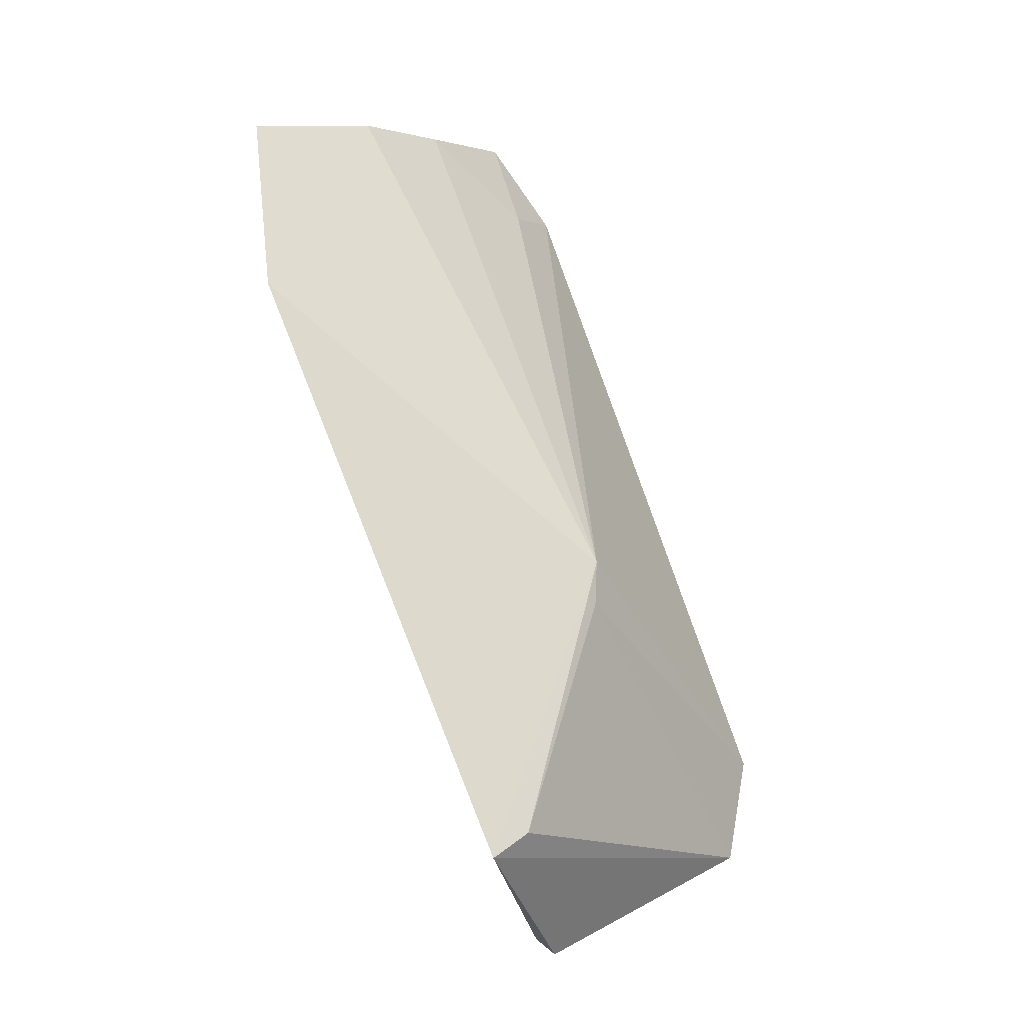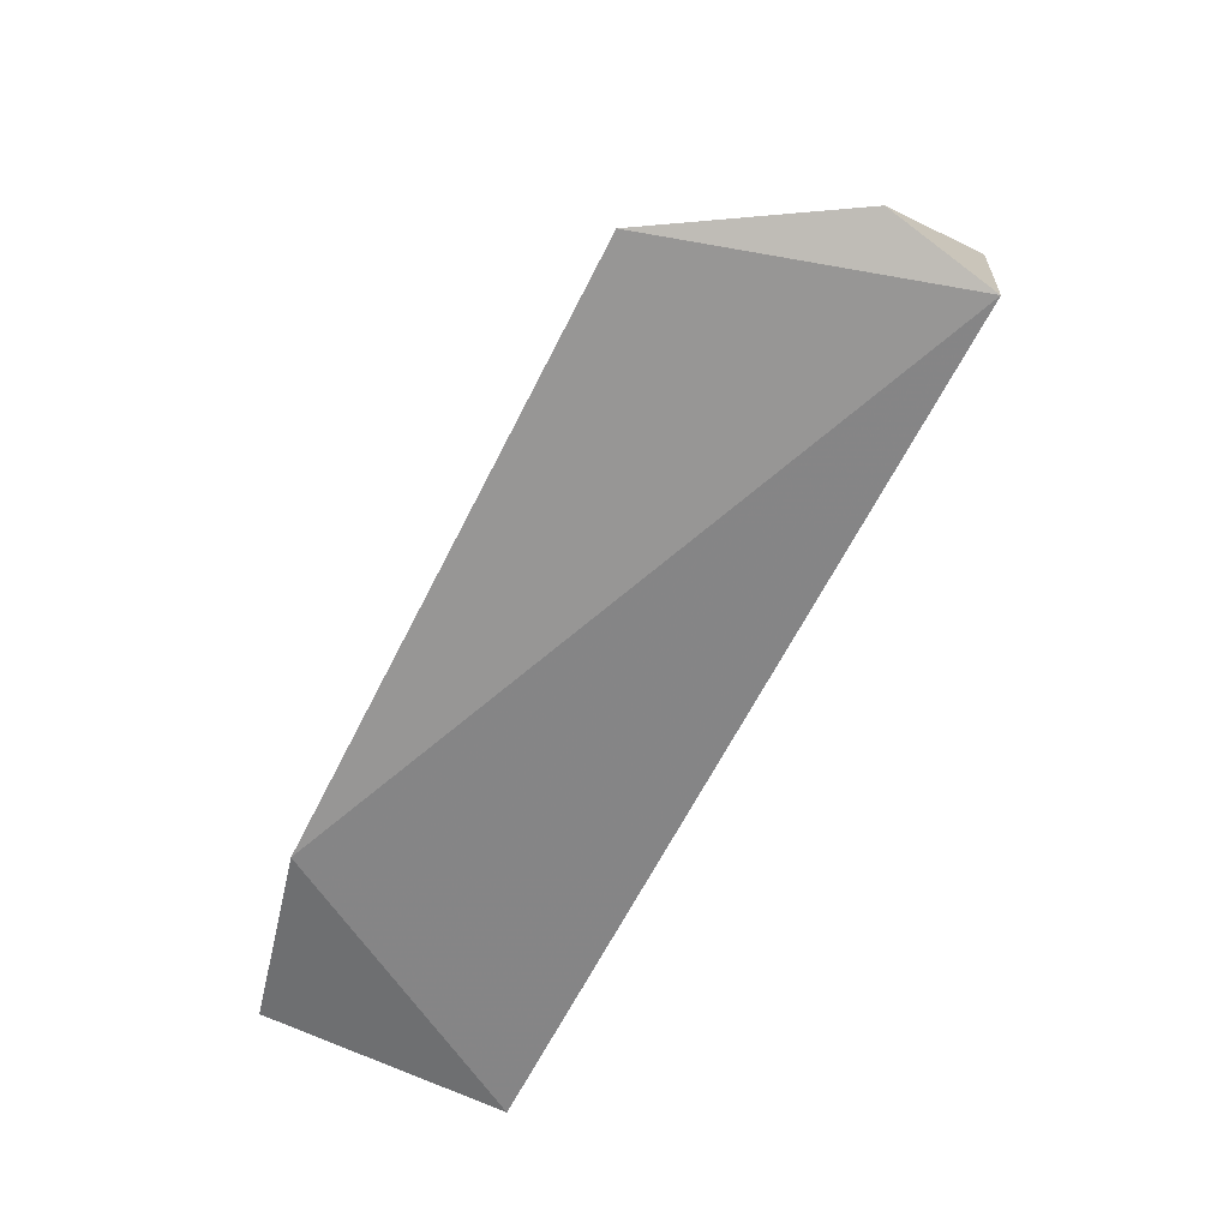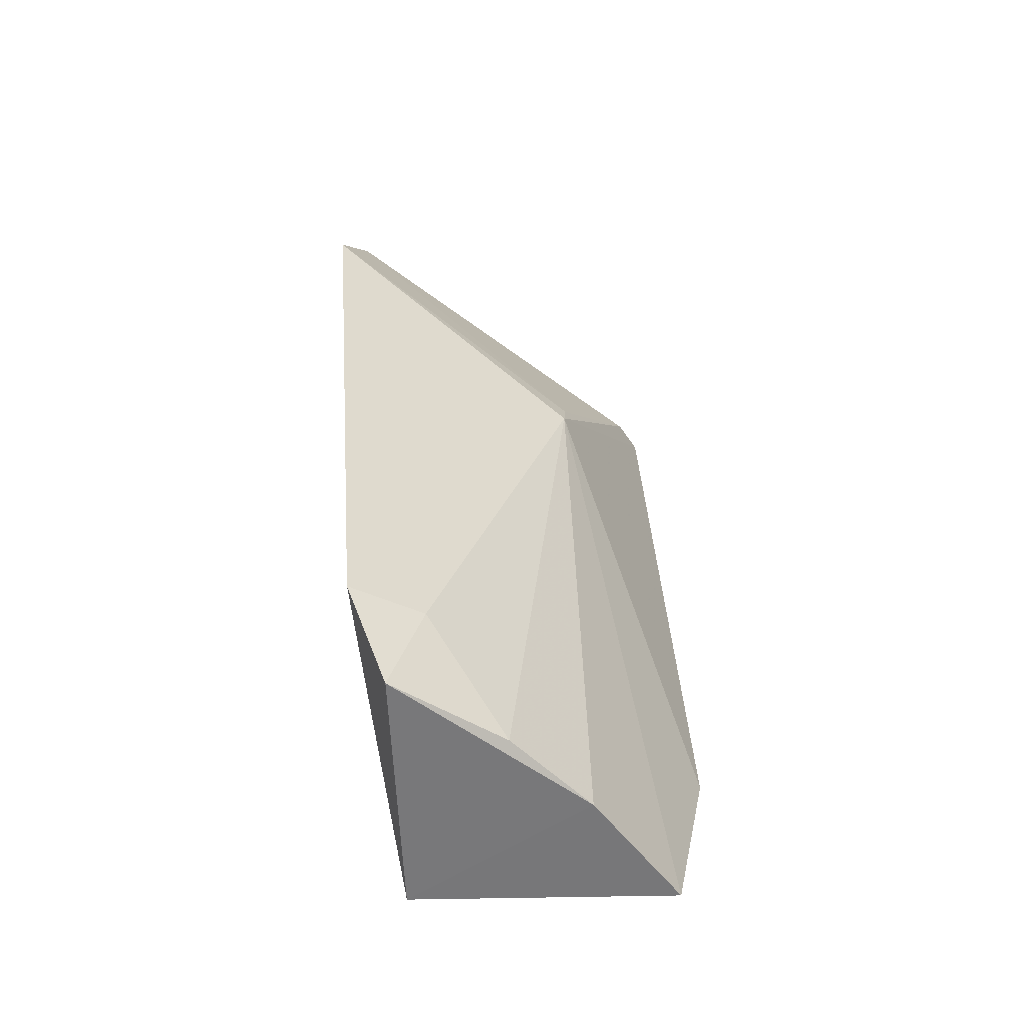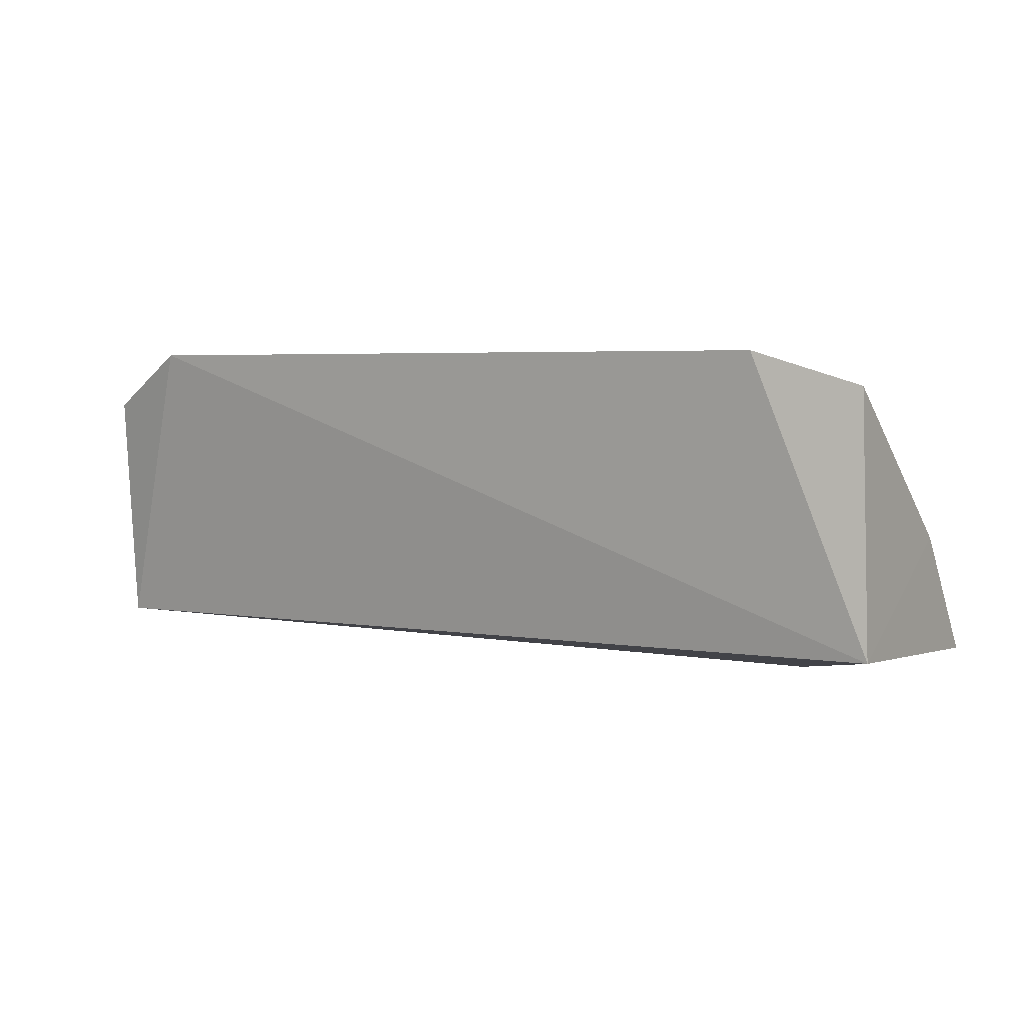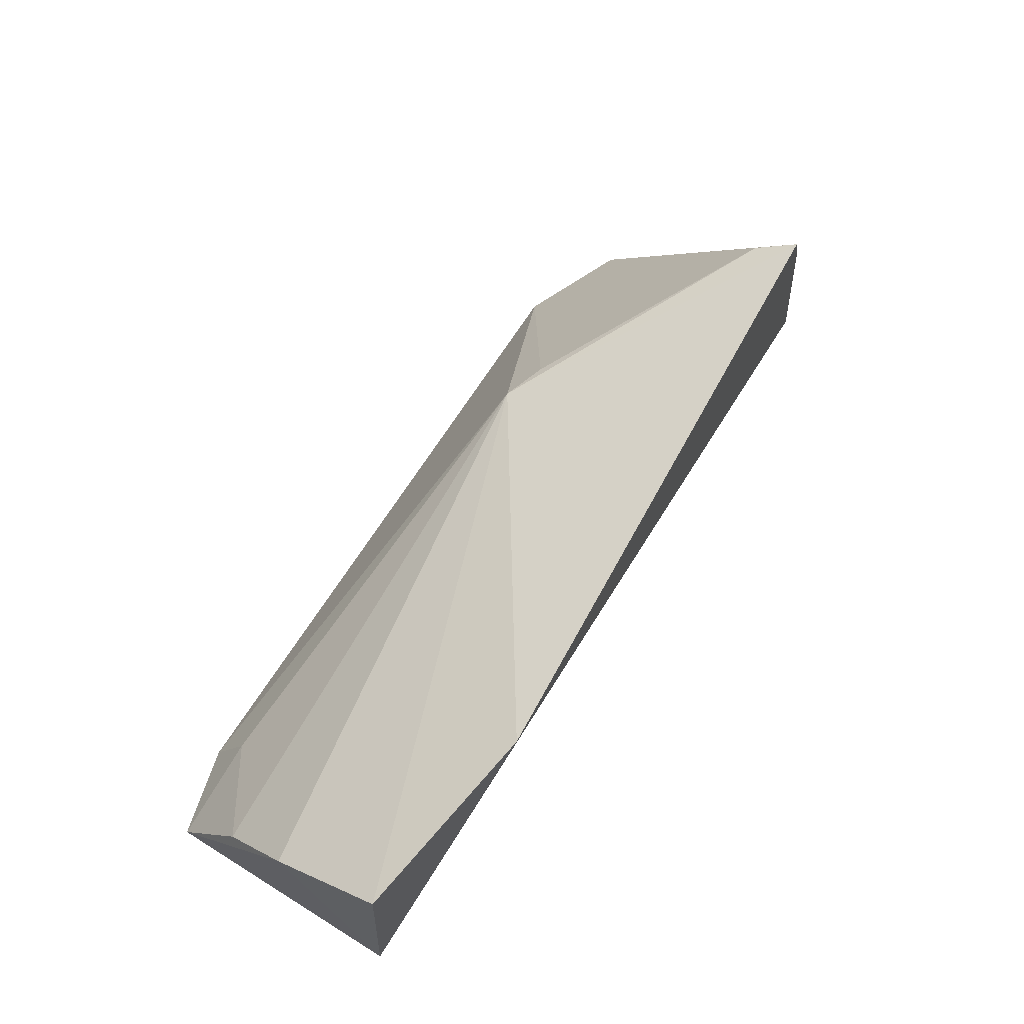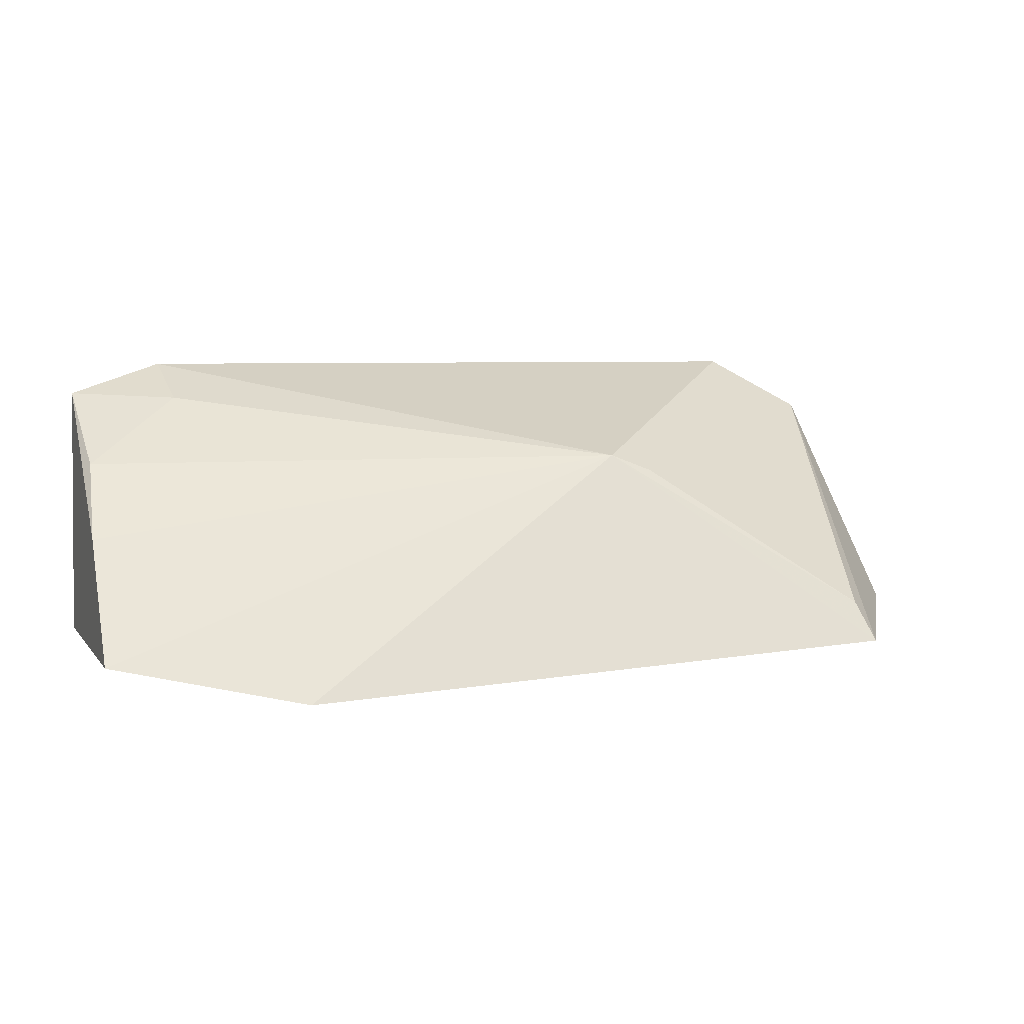
<metadata>
{"format":"obj","ext":"obj","renderer":"f3d","projection":"perspective","resolution":1024,"background":"white","views":[{"elev":78.2,"azim":-108.4,"up":"+Y"},{"elev":-65.6,"azim":-117.7,"up":"+Z"},{"elev":33.2,"azim":86.5,"up":"+Z"},{"elev":2.6,"azim":31.7,"up":"+Z"},{"elev":64.9,"azim":121.9,"up":"+Y"},{"elev":3.2,"azim":160.4,"up":"+Z"}]}
</metadata>
<code>
v 0.001778 0.3949 0.1638
v 0.01858 0.4021 0.1154
v 0.01844 0.4453 0.1135
v -0.1182 0.454 0.1133
v -0.1336 0.4031 0.1162
v -0.01362 0.4534 0.107
v -0.07451 0.4342 0.1468
v 0.01819 0.4003 0.1582
v -0.1149 0.3925 0.1653
v 0.01846 0.4309 0.1334
v 0.000684 0.4065 0.1574
v -0.116 0.4502 0.12
v -0.131 0.397 0.1562
v 0.01718 0.4182 0.1457
v -0.08171 0.435 0.1441
v -0.1366 0.423 0.1183
f 6 3 2
f 6 5 4
f 6 2 5
f 7 6 4
f 7 3 6
f 8 1 2
f 9 5 2
f 9 2 1
f 9 1 7
f 10 8 2
f 10 2 3
f 10 3 7
f 11 7 1
f 11 1 8
f 12 7 4
f 13 5 9
f 13 12 4
f 14 10 7
f 14 7 11
f 14 11 8
f 14 8 10
f 15 9 7
f 15 7 12
f 15 13 9
f 15 12 13
f 16 13 4
f 16 4 5
f 16 5 13

</code>
